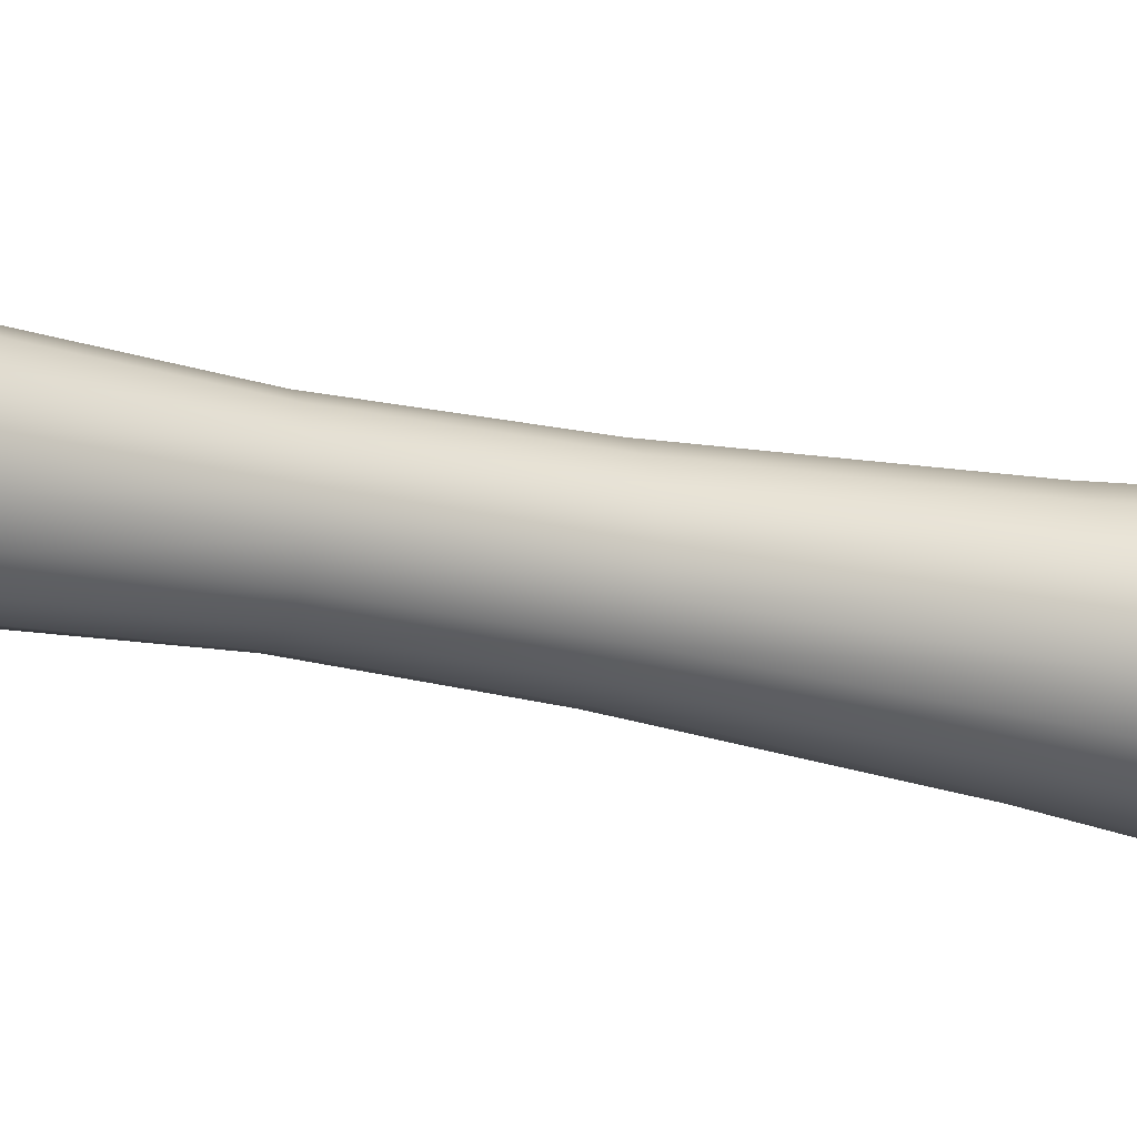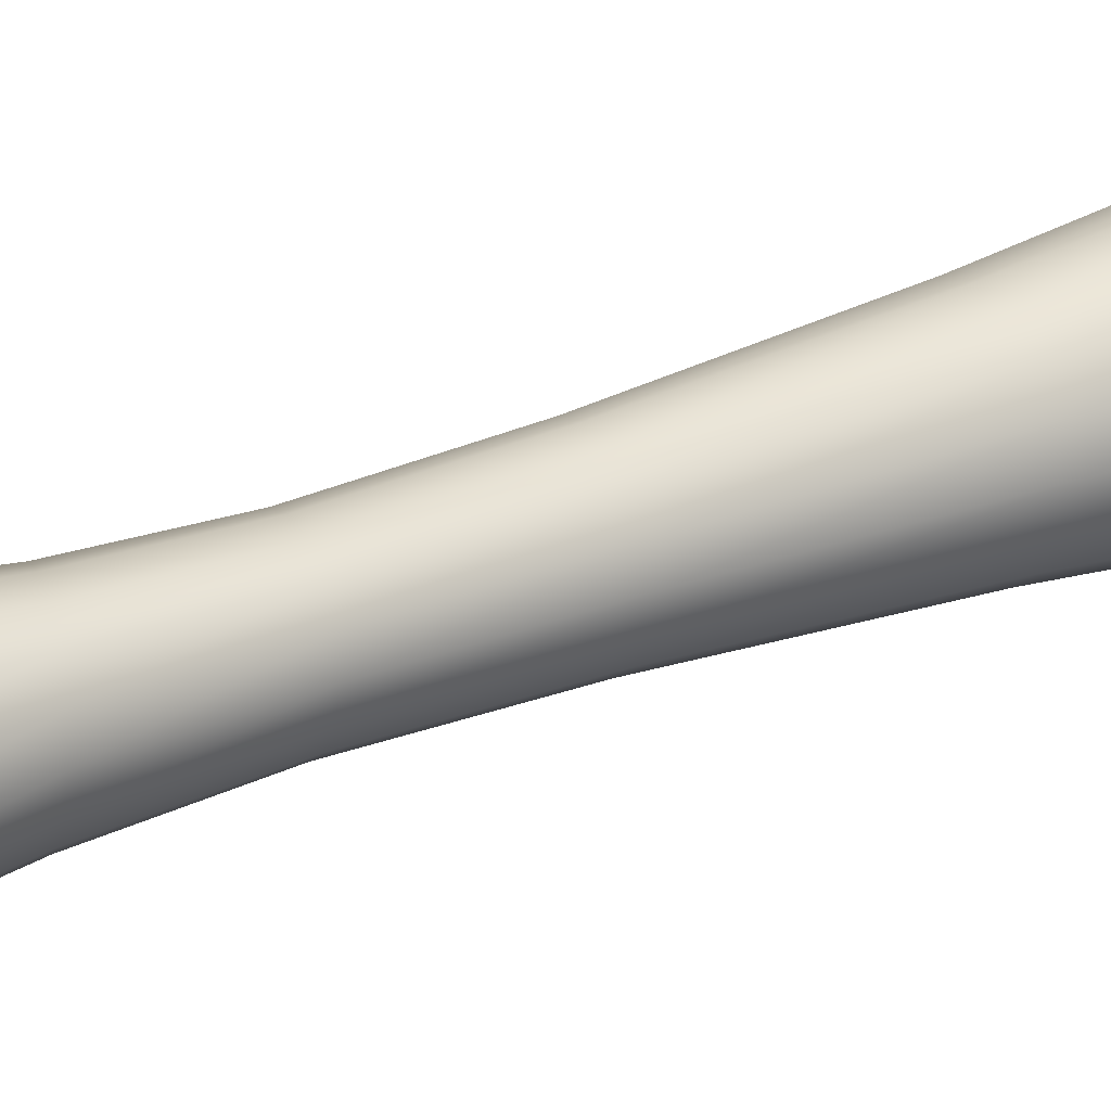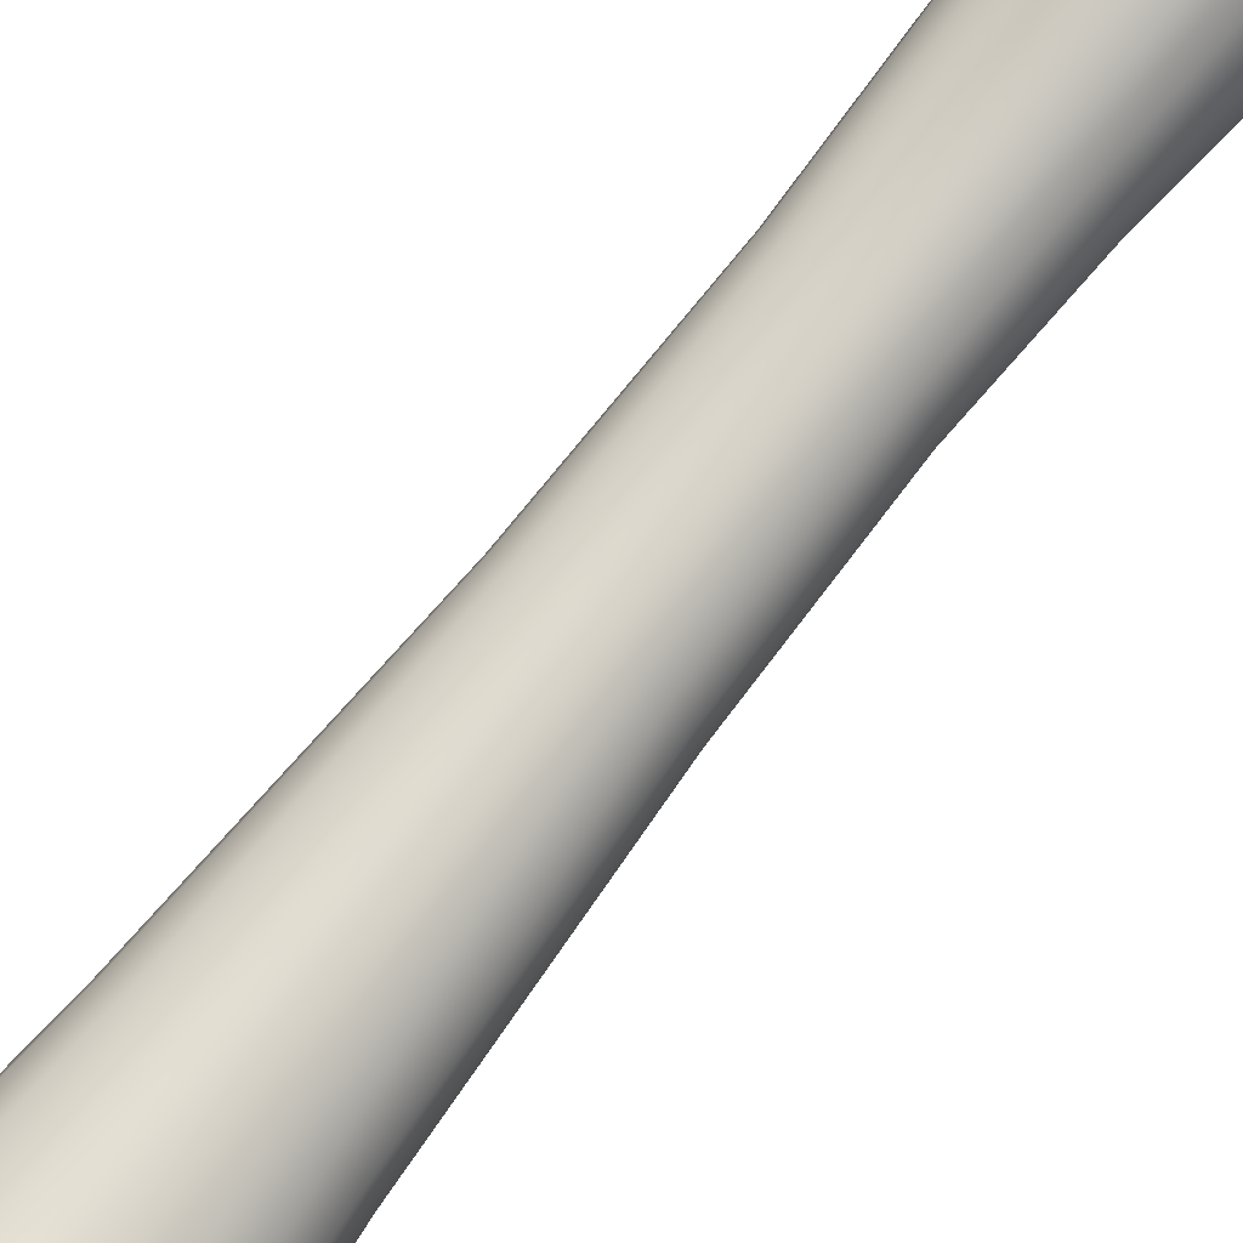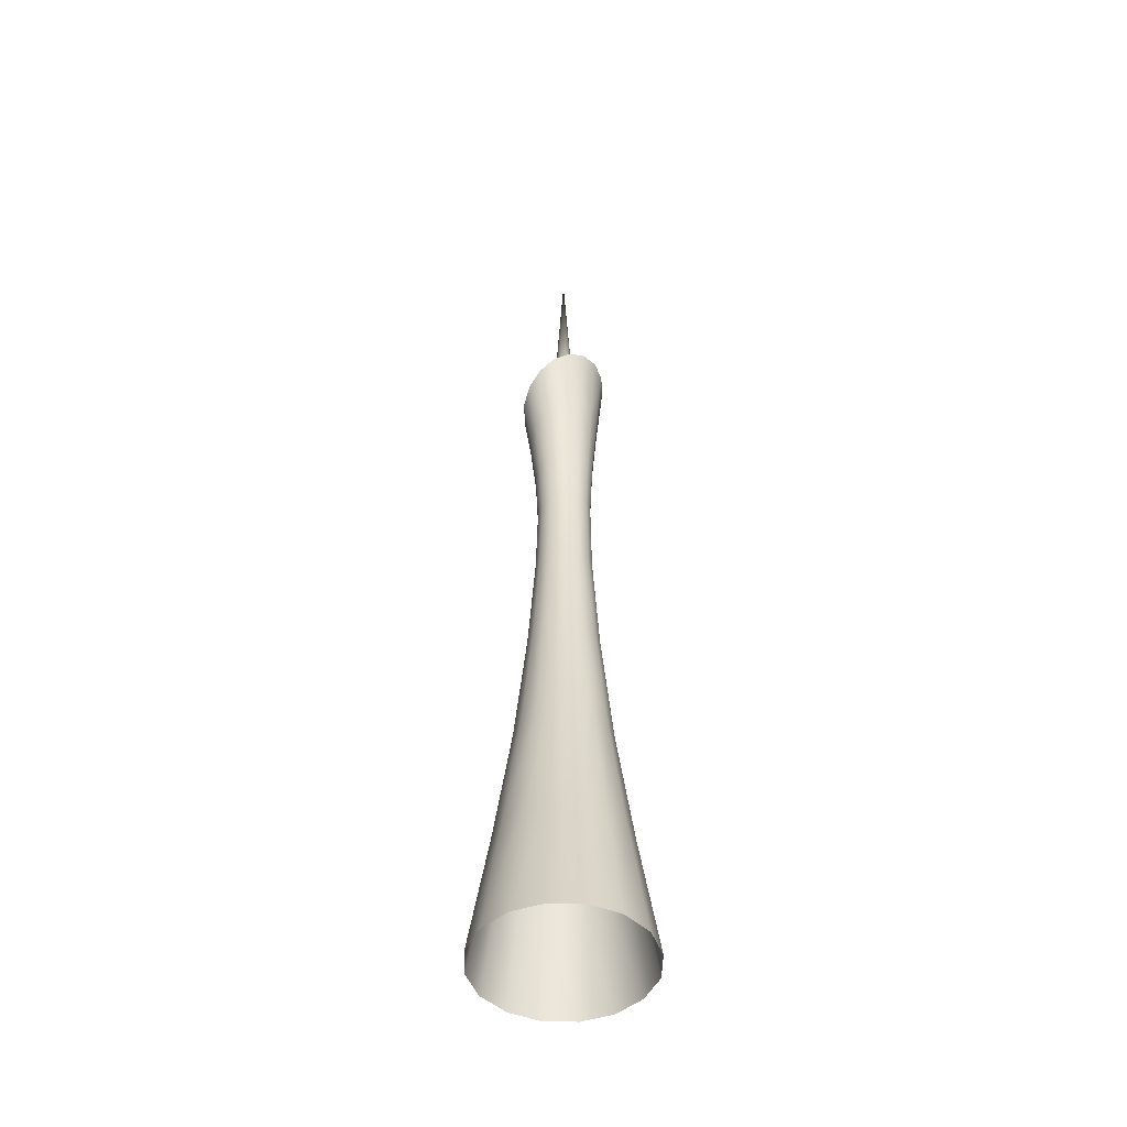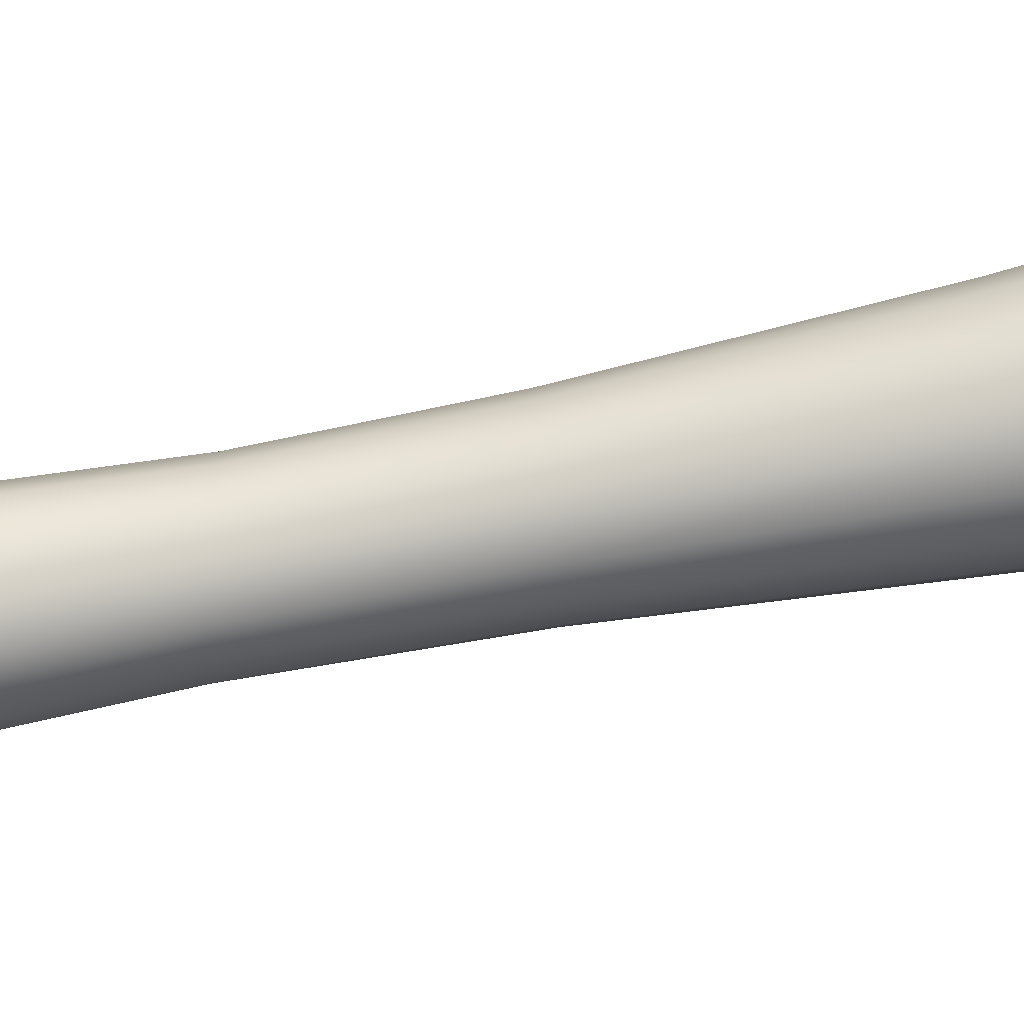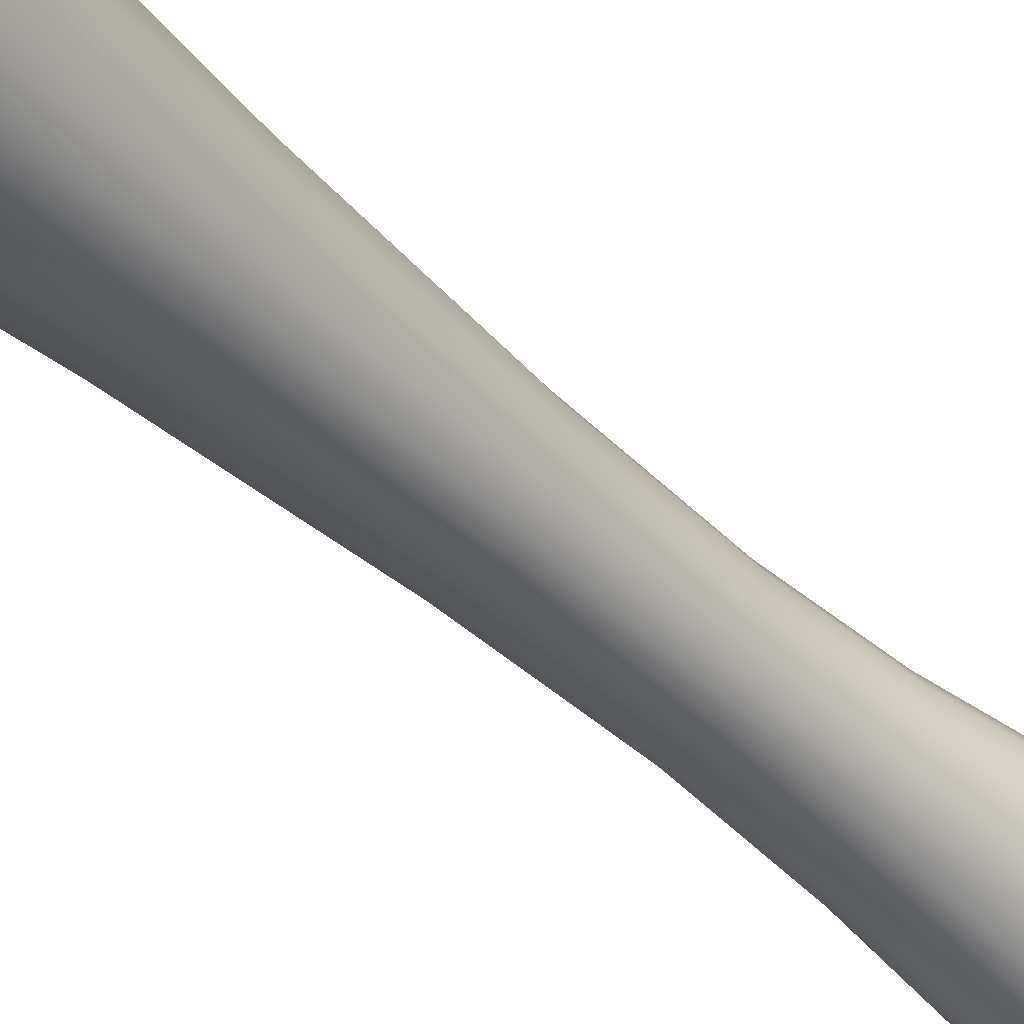
<metadata>
{"format":"obj","ext":"obj","renderer":"f3d","projection":"perspective","resolution":1024,"background":"white","views":[{"elev":-15.4,"azim":59.3,"up":"+Y"},{"elev":22.7,"azim":52.6,"up":"+Y"},{"elev":78.0,"azim":-141.5,"up":"+Y"},{"elev":-47.5,"azim":31.9,"up":"+Z"},{"elev":73.5,"azim":79.3,"up":"+Y"},{"elev":-41.9,"azim":-139.3,"up":"+Y"}]}
</metadata>
<code>
v  5.298 2.197 10.88
v  5.753 -0 10.88
v  7.446 -0 -0
v  6.857 2.84 -0
v  4.069 4.072 10.88
v  5.265 5.265 -0
v  3.02 3.031 21.87
v  3.932 1.635 21.87
v  4.269 -0 21.87
v  2.197 5.304 10.88
v  2.84 6.857 -0
v  0.0062 5.759 10.88
v  -0 7.446 -0
v  0.0123 4.287 21.86
v  1.634 3.948 21.87
v  -2.183 5.304 10.87
v  -2.84 6.857 -0
v  -4.05 4.073 10.87
v  -5.265 5.265 -0
v  -2.984 3.032 21.86
v  -1.605 3.949 21.86
v  -5.276 2.197 10.87
v  -6.857 2.84 -0
v  -5.729 -0 10.87
v  -7.446 -0 -0
v  -4.221 -0 21.86
v  -3.888 1.636 21.86
v  -5.276 -2.197 10.87
v  -6.857 -2.84 0
v  -4.05 -4.073 10.87
v  -5.265 -5.265 0
v  -2.984 -3.032 21.86
v  -3.888 -1.636 21.86
v  -2.183 -5.304 10.87
v  -2.84 -6.857 0
v  0.0062 -5.759 10.88
v  0 -7.446 0
v  0.0123 -4.287 21.86
v  -1.605 -3.949 21.86
v  2.197 -5.304 10.88
v  2.84 -6.857 0
v  4.069 -4.072 10.88
v  5.265 -5.265 0
v  3.02 -3.031 21.87
v  1.634 -3.948 21.87
v  5.298 -2.197 10.88
v  6.857 -2.84 0
v  3.932 -1.635 21.87
v  3.446 1.671 70.76
v  2.646 3.097 70.05
v  0.7419 0.8383 68.35
v  0.9663 0.4523 68.55
v  1.427 4.033 68.96
v  0 4.378 67.69
v  -0 1.186 67.69
v  0.4003 1.092 68.04
v  -1.427 4.032 66.43
v  -2.645 3.095 65.34
v  -0.7421 0.8384 67.03
v  -0.4003 1.092 67.33
v  -3.444 1.67 64.63
v  -3.74 -0.0001 64.37
v  -1.049 -0 66.75
v  -0.9665 0.4523 66.83
v  -3.444 -1.67 64.63
v  -2.645 -3.096 65.34
v  -0.7421 -0.8384 67.03
v  -0.9665 -0.4523 66.83
v  -1.427 -4.032 66.42
v  -0.0001 -4.379 67.69
v  -0 -1.186 67.69
v  -0.4003 -1.092 67.33
v  1.427 -4.033 68.96
v  2.645 -3.097 70.05
v  0.7419 -0.8383 68.35
v  0.4003 -1.092 68.04
v  3.742 0 71.02
v  1.049 -0 68.62
v  0.9663 -0.4523 68.55
v  3.446 -1.671 70.76
v  -0.0001 -0 87.42
v  2.31 0.9859 50.62
v  2.396 1.017 43.14
v  1.841 1.88 43.11
v  1.771 1.809 50.49
v  2.546 1.112 57
v  1.95 2.034 56.72
v  2.74 0.0145 57.1
v  2.492 0.0096 50.66
v  2.598 0.0024 43.15
v  0.9476 2.308 50.29
v  0.9972 2.437 43.05
v  0.0164 2.636 42.99
v  -0.0007 2.462 50.06
v  1.034 2.575 56.28
v  -0.016 2.731 55.78
v  -0.9124 2.255 49.84
v  -0.9499 2.425 42.93
v  -1.768 1.861 42.89
v  -1.674 1.728 49.67
v  -1.016 2.494 55.3
v  -1.848 1.91 54.9
v  -2.172 0.9252 49.55
v  -2.302 1.003 42.86
v  -2.498 -0.0039 42.84
v  -2.356 -0.0154 49.5
v  -2.393 1.02 54.64
v  -2.594 -0.0232 54.54
v  -2.172 -0.9561 49.55
v  -2.302 -1.01 42.86
v  -1.768 -1.869 42.89
v  -1.674 -1.759 49.67
v  -2.393 -1.066 54.64
v  -1.848 -1.956 54.9
v  -0.9124 -2.286 49.84
v  -0.9499 -2.433 42.93
v  0.0125 -2.64 42.99
v  -0.0163 -2.48 50.05
v  -1.016 -2.541 55.3
v  -0.0395 -2.757 55.77
v  0.8852 -2.285 50.26
v  0.9816 -2.432 43.05
v  1.817 -1.867 43.1
v  1.678 -1.755 50.45
v  0.9406 -2.541 56.24
v  1.809 -1.953 56.66
v  2.247 -0.9474 50.59
v  2.381 -1.007 43.13
v  2.452 -1.054 56.96
v  2.958 1.363 63.75
v  2.268 2.507 63.27
v  3.196 0.0097 63.92
v  1.211 3.216 62.52
v  -0.0127 3.447 61.66
v  -1.203 3.161 60.81
v  -2.204 2.423 60.08
v  -2.861 1.3 59.61
v  -3.104 -0.0156 59.44
v  -2.861 -1.331 59.61
v  -2.204 -2.454 60.08
v  -1.203 -3.192 60.81
v  -0.0284 -3.465 61.65
v  1.148 -3.193 62.49
v  2.173 -2.453 63.22
v  2.895 -1.324 63.72
v  2.951 1.238 33.09
v  2.267 2.294 33.09
v  3.204 -0 33.09
v  1.23 2.988 33.09
v  0.0182 3.245 33.08
v  -1.188 2.99 33.08
v  -2.213 2.296 33.07
v  -2.885 1.239 33.07
v  -3.132 -0 33.07
v  -2.885 -1.239 33.07
v  -2.213 -2.296 33.07
v  -1.188 -2.99 33.08
v  0.0182 -3.245 33.08
v  1.23 -2.988 33.09
v  2.267 -2.294 33.09
v  2.951 -1.238 33.09
g tower1
f 1 2 3 4
f 5 1 4 6
f 1 5 7 8
f 2 1 8 9
f 10 5 6 11
f 12 10 11 13
f 10 12 14 15
f 5 10 15 7
f 16 12 13 17
f 18 16 17 19
f 16 18 20 21
f 12 16 21 14
f 22 18 19 23
f 24 22 23 25
f 22 24 26 27
f 18 22 27 20
f 28 24 25 29
f 30 28 29 31
f 28 30 32 33
f 24 28 33 26
f 34 30 31 35
f 36 34 35 37
f 34 36 38 39
f 30 34 39 32
f 40 36 37 41
f 42 40 41 43
f 40 42 44 45
f 36 40 45 38
f 46 42 43 47
f 2 46 47 3
f 46 2 9 48
f 42 46 48 44
f 49 50 51 52
f 53 54 55 56
f 57 58 59 60
f 61 62 63 64
f 65 66 67 68
f 69 70 71 72
f 73 74 75 76
f 77 78 79 80
f 78 52 81
f 52 51 81
f 51 56 81
f 56 55 81
f 55 60 81
f 60 59 81
f 59 64 81
f 64 63 81
f 63 68 81
f 68 67 81
f 67 72 81
f 72 71 81
f 71 76 81
f 76 75 81
f 75 79 81
f 79 78 81
f 82 83 84 85
f 86 82 85 87
f 82 86 88 89
f 83 82 89 90
f 91 92 93 94
f 95 91 94 96
f 91 95 87 85
f 92 91 85 84
f 97 98 99 100
f 101 97 100 102
f 97 101 96 94
f 98 97 94 93
f 103 104 105 106
f 107 103 106 108
f 103 107 102 100
f 104 103 100 99
f 109 110 111 112
f 113 109 112 114
f 109 113 108 106
f 110 109 106 105
f 115 116 117 118
f 119 115 118 120
f 115 119 114 112
f 116 115 112 111
f 121 122 123 124
f 125 121 124 126
f 121 125 120 118
f 122 121 118 117
f 127 128 90 89
f 129 127 89 88
f 127 129 126 124
f 128 127 124 123
f 130 86 87 131
f 131 50 49 130
f 86 130 132 88
f 133 95 96 134
f 134 54 53 133
f 95 133 131 87
f 135 101 102 136
f 136 58 57 135
f 101 135 134 96
f 137 107 108 138
f 138 62 61 137
f 107 137 136 102
f 139 113 114 140
f 140 66 65 139
f 113 139 138 108
f 141 119 120 142
f 142 70 69 141
f 119 141 140 114
f 143 125 126 144
f 144 74 73 143
f 125 143 142 120
f 145 129 88 132
f 132 77 80 145
f 129 145 144 126
f 146 8 7 147
f 83 146 147 84
f 146 83 90 148
f 8 146 148 9
f 149 15 14 150
f 92 149 150 93
f 149 92 84 147
f 15 149 147 7
f 151 21 20 152
f 98 151 152 99
f 151 98 93 150
f 21 151 150 14
f 153 27 26 154
f 104 153 154 105
f 153 104 99 152
f 27 153 152 20
f 155 33 32 156
f 110 155 156 111
f 155 110 105 154
f 33 155 154 26
f 157 39 38 158
f 116 157 158 117
f 157 116 111 156
f 39 157 156 32
f 159 45 44 160
f 122 159 160 123
f 159 122 117 158
f 45 159 158 38
f 161 48 9 148
f 128 161 148 90
f 161 128 123 160
f 48 161 160 44
f 132 130 49 77
f 50 131 133 53
f 54 134 135 57
f 58 136 137 61
f 62 138 139 65
f 66 140 141 69
f 70 142 143 73
f 74 144 145 80
f 77 49 52 78
f 50 53 56 51
f 54 57 60 55
f 58 61 64 59
f 62 65 68 63
f 66 69 72 67
f 70 73 76 71
f 74 80 79 75

</code>
